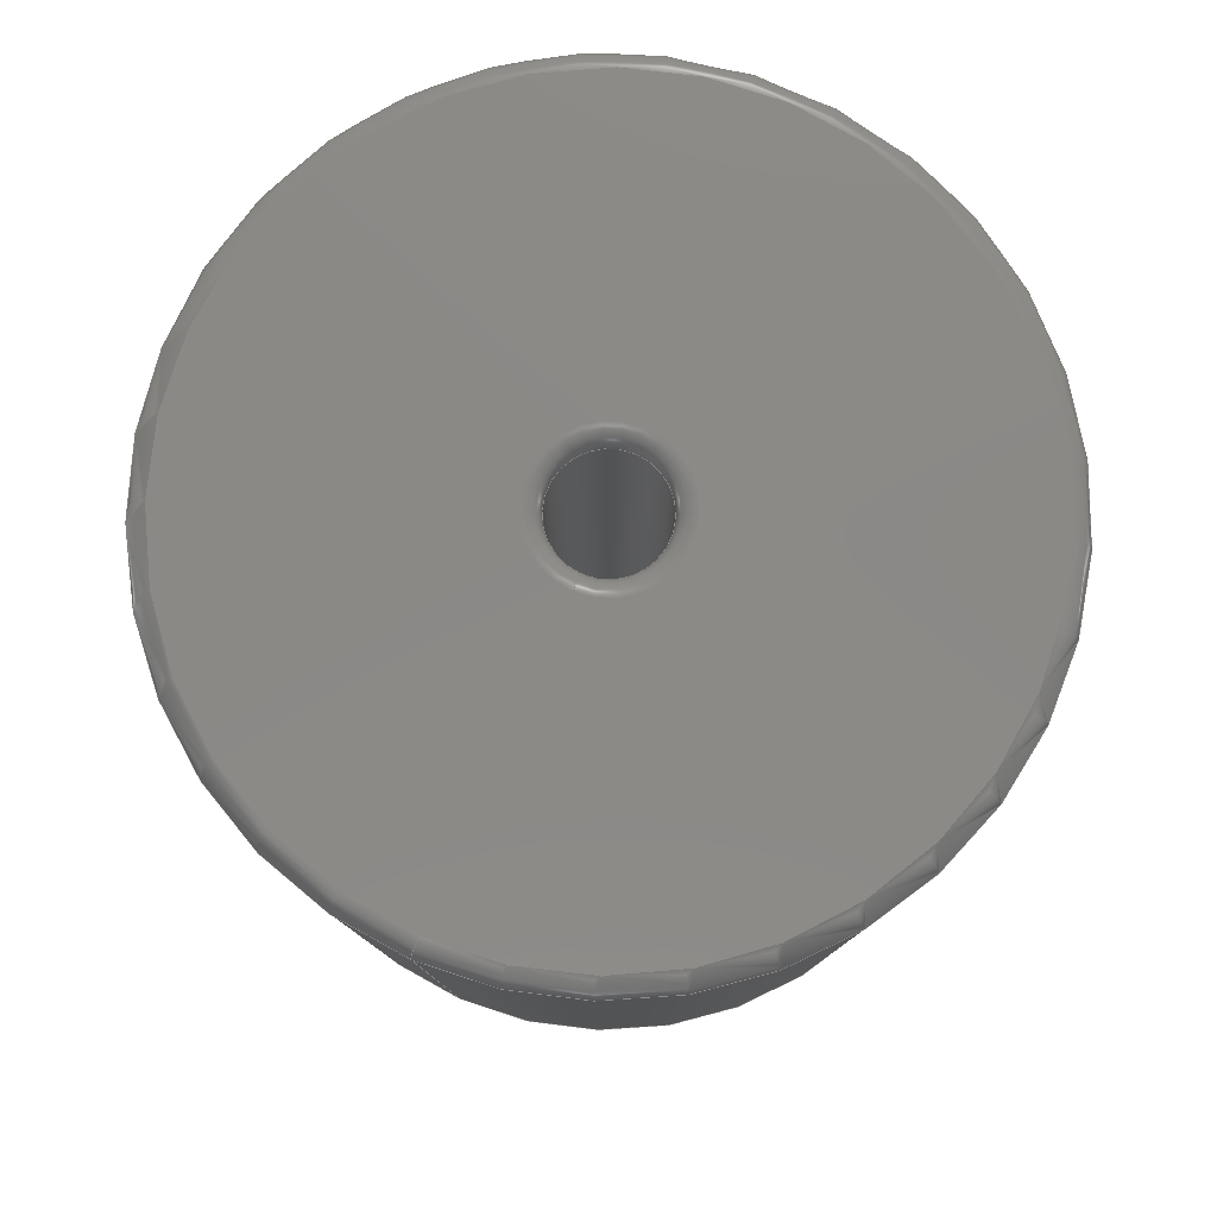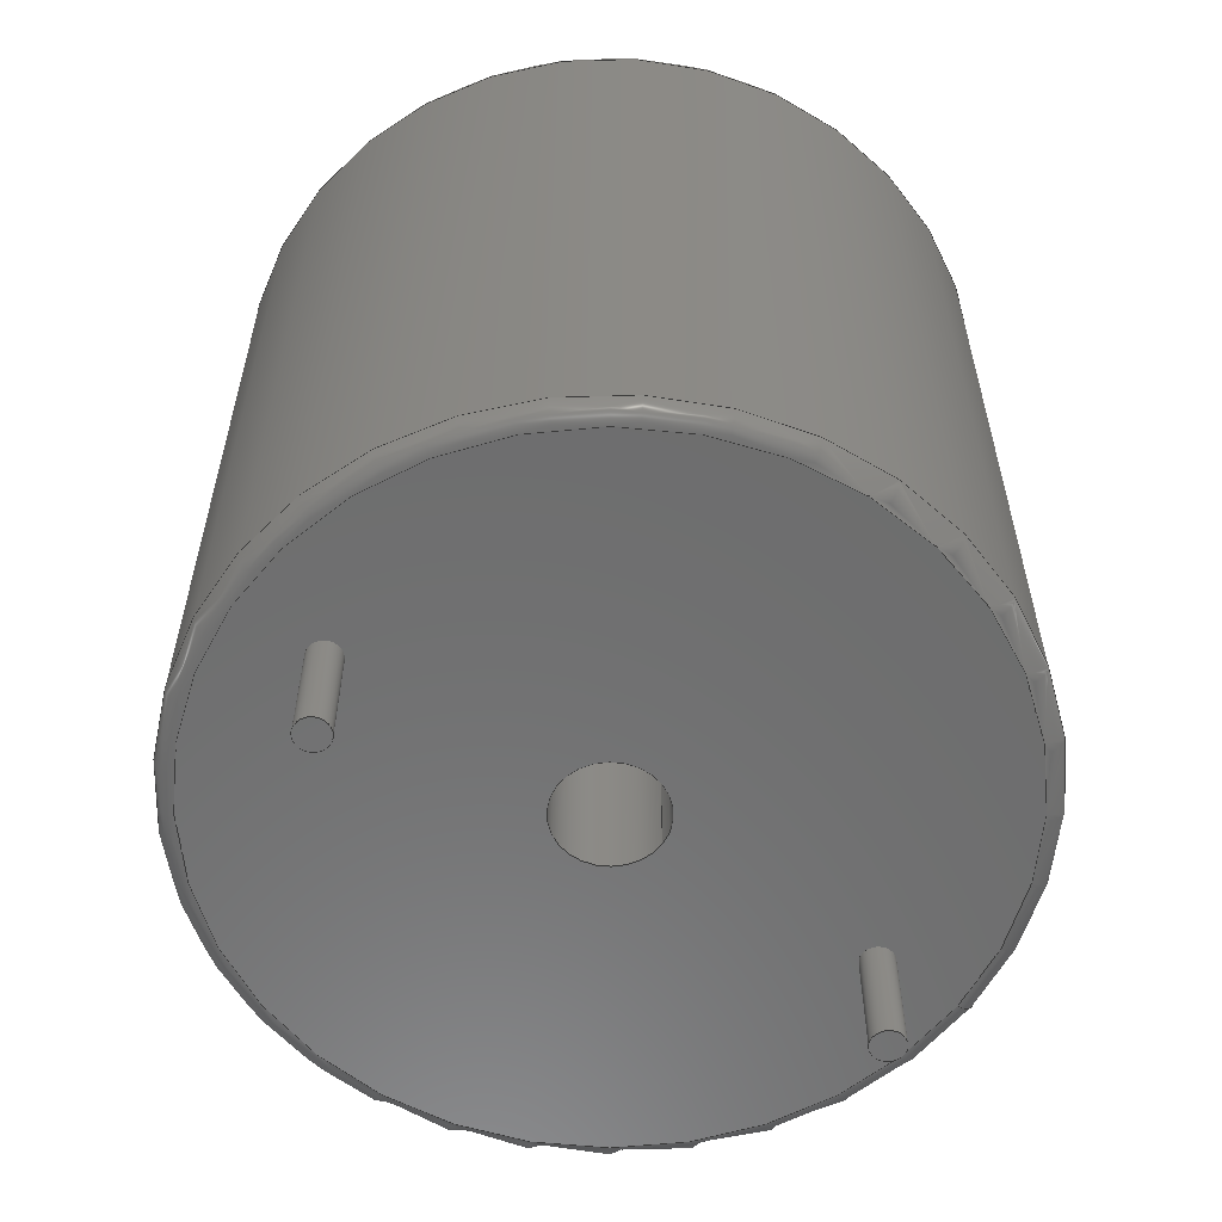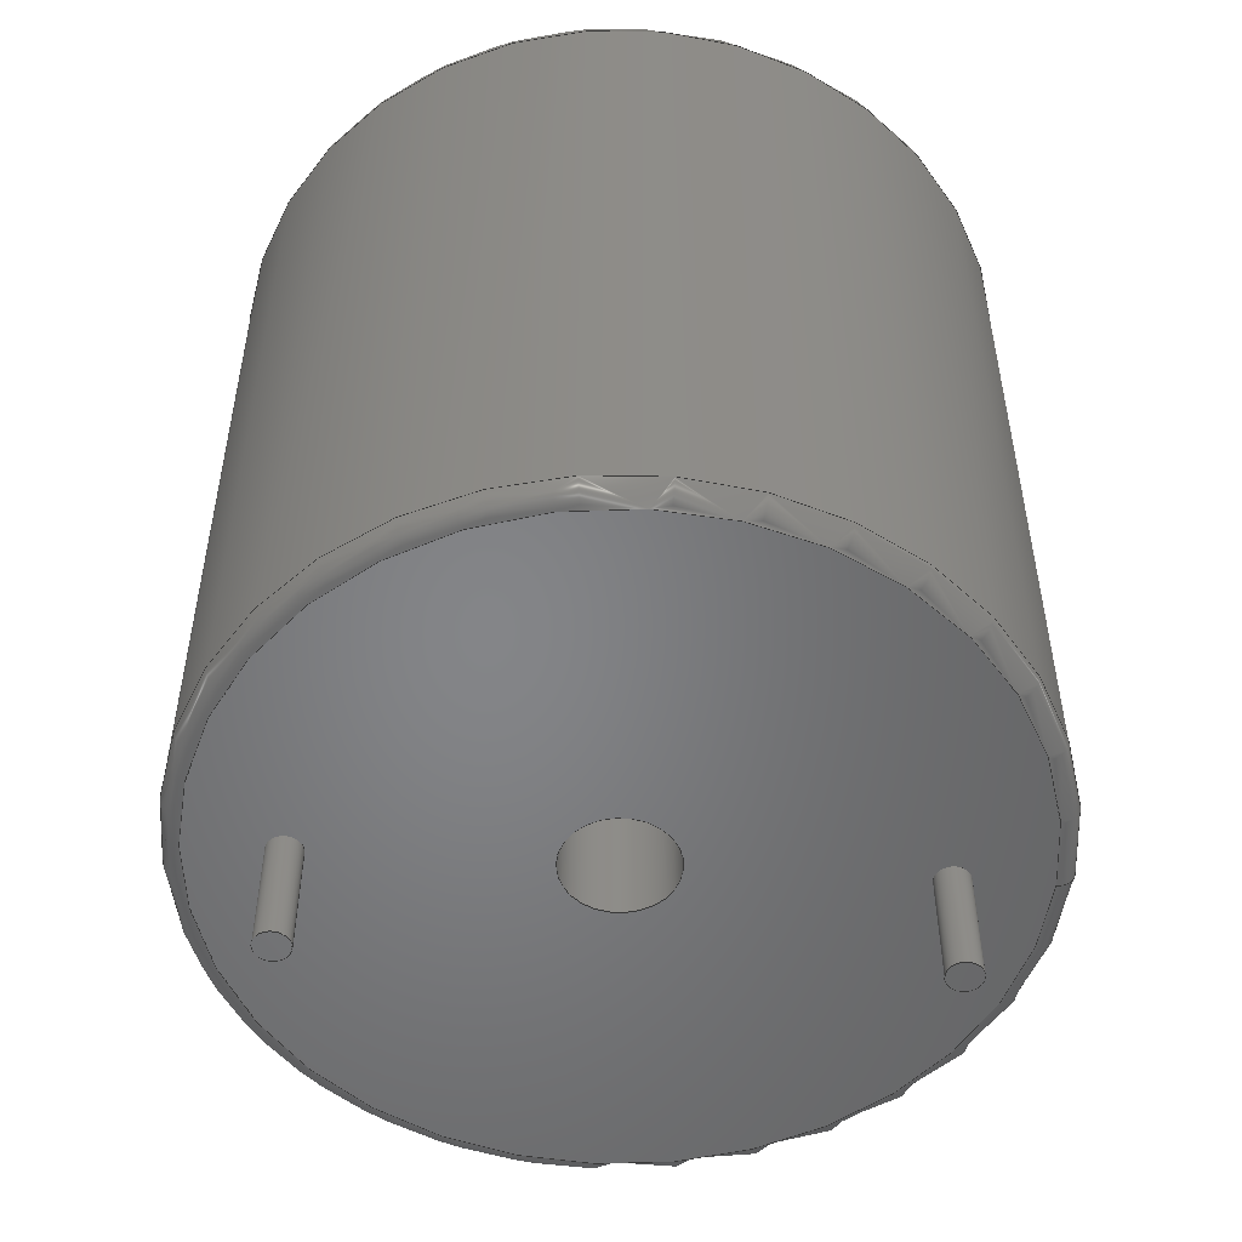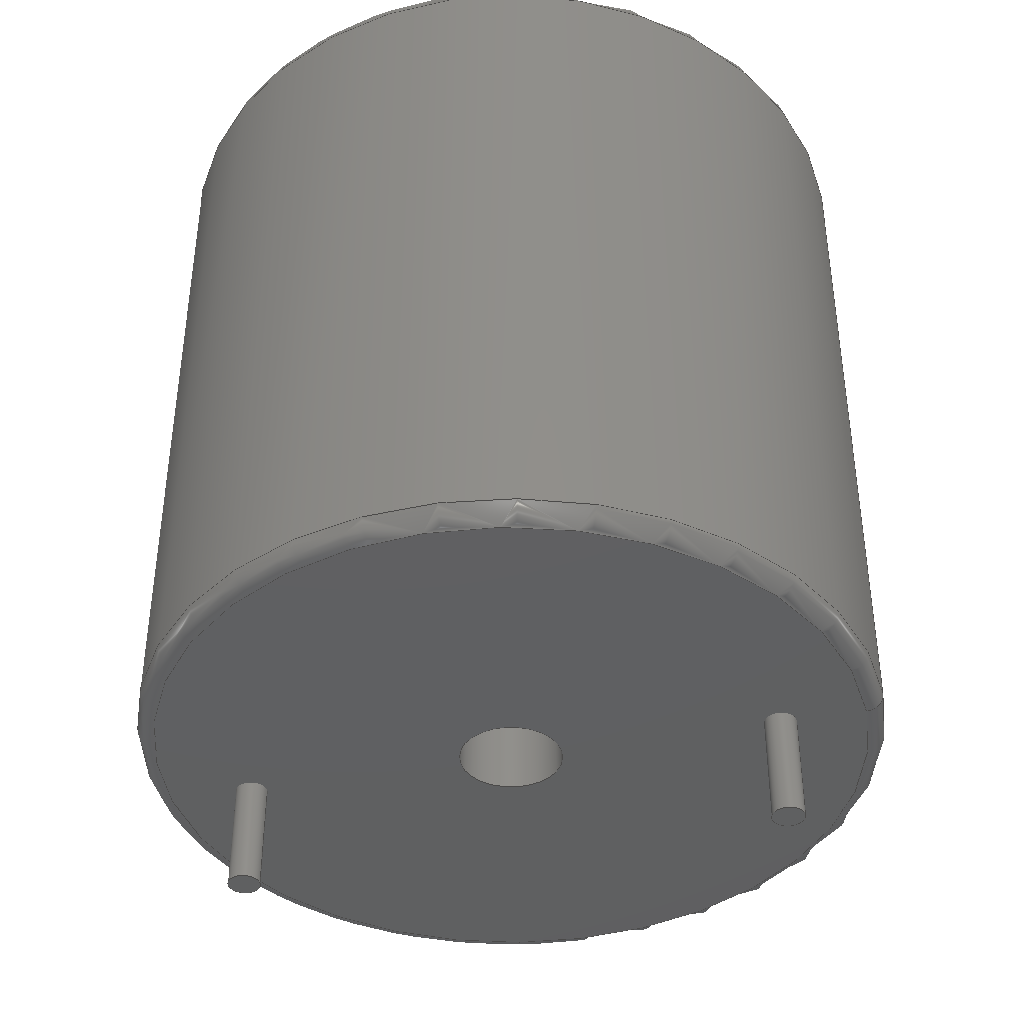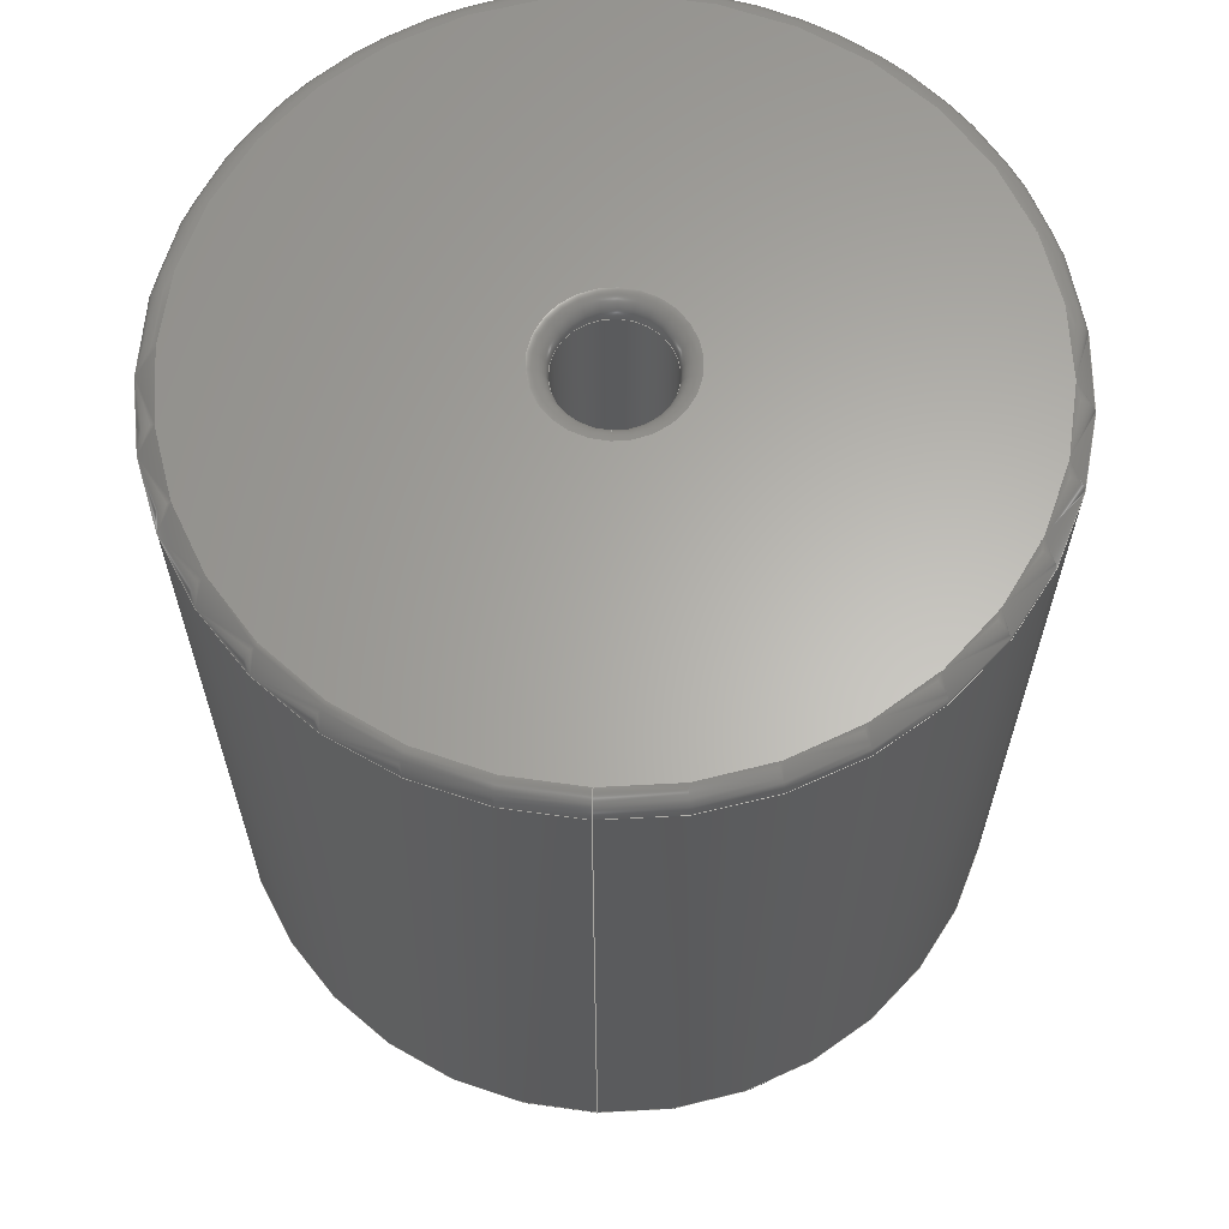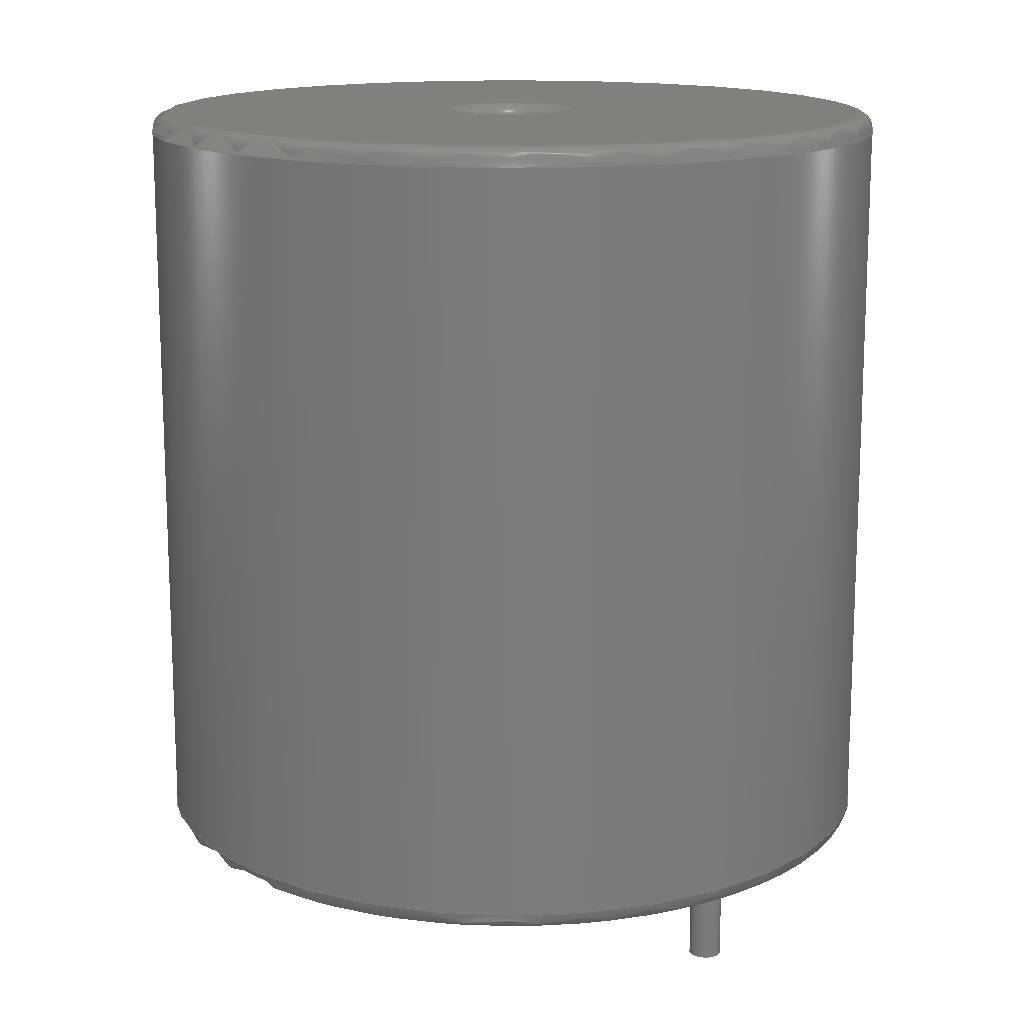
<metadata>
{"format":"step","ext":"step","renderer":"f3d","projection":"perspective","resolution":1024,"background":"white","views":[{"elev":80.0,"azim":113.5,"up":"+Z"},{"elev":-59.1,"azim":-33.8,"up":"+Z"},{"elev":-52.3,"azim":-3.5,"up":"+Z"},{"elev":-40.8,"azim":12.8,"up":"+Z"},{"elev":63.6,"azim":92.5,"up":"+Z"},{"elev":14.7,"azim":-138.8,"up":"+Z"}]}
</metadata>
<code>
ISO-10303-21;
DATA;
#1=APPLICATION_PROTOCOL_DEFINITION('committee draft','automotive_design',1997,#2);
#2=APPLICATION_CONTEXT('core data for automotive mechanical design processes');
#3=SHAPE_DEFINITION_REPRESENTATION(#4,#10);
#4=PRODUCT_DEFINITION_SHAPE('','',#5);
#5=PRODUCT_DEFINITION('design','',#6,#9);
#6=PRODUCT_DEFINITION_FORMATION('','',#7);
#7=PRODUCT('L_Radial_D21mm_P15.24mm_Vishay_IHB-2','L_Radial_D21mm_P15.24mm_Vishay_IHB-2','',(#8));
#8=MECHANICAL_CONTEXT('',#2,'mechanical');
#9=PRODUCT_DEFINITION_CONTEXT('part definition',#2,'design');
#10=ADVANCED_BREP_SHAPE_REPRESENTATION('',(#11,#15),#197);
#11=AXIS2_PLACEMENT_3D('',#12,#13,#14);
#12=CARTESIAN_POINT('',(0,0,0));
#13=DIRECTION('',(0,0,1));
#14=DIRECTION('',(1,0,-0));
#15=MANIFOLD_SOLID_BREP('',#16);
#16=CLOSED_SHELL('',(#17,#32,#51,#82,#101,#117,#134,#148,#154,#172,#188));
#17=ADVANCED_FACE('',(#18),#28,.T.);
#18=FACE_BOUND('',#19,.F.);
#19=EDGE_LOOP('',(#20));
#20=ORIENTED_EDGE('',*,*,#21,.T.);
#21=EDGE_CURVE('',#22,#22,#24,.T.);
#22=VERTEX_POINT('',#23);
#23=CARTESIAN_POINT('',(15.69,0,-3));
#24=CIRCLE('',#25,0.45);
#25=AXIS2_PLACEMENT_3D('',#26,#13,#27);
#26=CARTESIAN_POINT('',(15.24,0,-3));
#27=DIRECTION('',(1,0,0));
#28=PLANE('',#29);
#29=AXIS2_PLACEMENT_3D('',#23,#30,#31);
#30=DIRECTION('',(0,0,-1));
#31=DIRECTION('',(-1,0,0));
#32=ADVANCED_FACE('',(#33),#48,.T.);
#33=FACE_BOUND('',#34,.F.);
#34=EDGE_LOOP('',(#35,#36,#42,#47));
#35=ORIENTED_EDGE('',*,*,#21,.F.);
#36=ORIENTED_EDGE('',*,*,#37,.T.);
#37=EDGE_CURVE('',#22,#38,#40,.T.);
#38=VERTEX_POINT('',#39);
#39=CARTESIAN_POINT('',(15.69,0,0.1));
#40=LINE('',#23,#41);
#41=VECTOR('',#13,1);
#42=ORIENTED_EDGE('',*,*,#43,.F.);
#43=EDGE_CURVE('',#38,#38,#44,.T.);
#44=CIRCLE('',#45,0.45);
#45=AXIS2_PLACEMENT_3D('',#46,#30,#27);
#46=CARTESIAN_POINT('',(15.24,0,0.1));
#47=ORIENTED_EDGE('',*,*,#37,.F.);
#48=CYLINDRICAL_SURFACE('',#49,0.45);
#49=AXIS2_PLACEMENT_3D('',#26,#50,#27);
#50=DIRECTION('',(-0,-0,-1));
#51=ADVANCED_FACE('',(#52,#61,#70,#77),#79,.T.);
#52=FACE_BOUND('',#53,.T.);
#53=EDGE_LOOP('',(#54));
#54=ORIENTED_EDGE('',*,*,#55,.F.);
#55=EDGE_CURVE('',#56,#56,#58,.T.);
#56=VERTEX_POINT('',#57);
#57=CARTESIAN_POINT('',(17.62,0,0.1));
#58=CIRCLE('',#59,10);
#59=AXIS2_PLACEMENT_3D('',#60,#13,#27);
#60=CARTESIAN_POINT('',(7.62,0,0.1));
#61=FACE_BOUND('',#62,.T.);
#62=EDGE_LOOP('',(#63));
#63=ORIENTED_EDGE('',*,*,#64,.F.);
#64=EDGE_CURVE('',#65,#65,#67,.T.);
#65=VERTEX_POINT('',#66);
#66=CARTESIAN_POINT('',(0.45,0,0.1));
#67=CIRCLE('',#68,0.45);
#68=AXIS2_PLACEMENT_3D('',#69,#30,#27);
#69=CARTESIAN_POINT('',(0,0,0.1));
#70=FACE_BOUND('',#71,.T.);
#71=EDGE_LOOP('',(#72));
#72=ORIENTED_EDGE('',*,*,#73,.T.);
#73=EDGE_CURVE('',#74,#74,#76,.T.);
#74=VERTEX_POINT('',#75);
#75=CARTESIAN_POINT('',(9.08,0,0.1));
#76=CIRCLE('',#59,1.46);
#77=FACE_BOUND('',#78,.T.);
#78=EDGE_LOOP('',(#42));
#79=PLANE('',#80);
#80=AXIS2_PLACEMENT_3D('',#81,#30,#31);
#81=CARTESIAN_POINT('',(18.12,0,0.1));
#82=ADVANCED_FACE('',(#83),#99,.T.);
#83=FACE_BOUND('',#84,.F.);
#84=EDGE_LOOP('',(#85,#93,#98,#54));
#85=ORIENTED_EDGE('',*,*,#86,.F.);
#86=EDGE_CURVE('',#87,#56,#89,.T.);
#87=VERTEX_POINT('',#88);
#88=CARTESIAN_POINT('',(18.12,0,0.6));
#89=CIRCLE('',#90,0.5);
#90=AXIS2_PLACEMENT_3D('',#91,#92,#27);
#91=CARTESIAN_POINT('',(17.62,0,0.6));
#92=DIRECTION('',(-0,1,0));
#93=ORIENTED_EDGE('',*,*,#94,.T.);
#94=EDGE_CURVE('',#87,#87,#95,.T.);
#95=CIRCLE('',#96,10.5);
#96=AXIS2_PLACEMENT_3D('',#97,#13,#27);
#97=CARTESIAN_POINT('',(7.62,0,0.6));
#98=ORIENTED_EDGE('',*,*,#86,.T.);
#99=TOROIDAL_SURFACE('',#100,10,0.5);
#100=AXIS2_PLACEMENT_3D('',#97,#30,#27);
#101=ADVANCED_FACE('',(#102),#115,.T.);
#102=FACE_BOUND('',#103,.F.);
#103=EDGE_LOOP('',(#104,#111,#63,#114));
#104=ORIENTED_EDGE('',*,*,#105,.F.);
#105=EDGE_CURVE('',#106,#106,#108,.T.);
#106=VERTEX_POINT('',#107);
#107=CARTESIAN_POINT('',(0.45,0,-3));
#108=CIRCLE('',#109,0.45);
#109=AXIS2_PLACEMENT_3D('',#110,#13,#27);
#110=CARTESIAN_POINT('',(0,0,-3));
#111=ORIENTED_EDGE('',*,*,#112,.T.);
#112=EDGE_CURVE('',#106,#65,#113,.T.);
#113=LINE('',#107,#41);
#114=ORIENTED_EDGE('',*,*,#112,.F.);
#115=CYLINDRICAL_SURFACE('',#116,0.45);
#116=AXIS2_PLACEMENT_3D('',#110,#50,#27);
#117=ADVANCED_FACE('',(#118),#132,.F.);
#118=FACE_BOUND('',#119,.T.);
#119=EDGE_LOOP('',(#120,#125,#130,#131));
#120=ORIENTED_EDGE('',*,*,#121,.T.);
#121=EDGE_CURVE('',#74,#122,#124,.T.);
#122=VERTEX_POINT('',#123);
#123=CARTESIAN_POINT('',(9.08,0,20.94));
#124=LINE('',#75,#41);
#125=ORIENTED_EDGE('',*,*,#126,.T.);
#126=EDGE_CURVE('',#122,#122,#127,.T.);
#127=CIRCLE('',#128,1.46);
#128=AXIS2_PLACEMENT_3D('',#129,#13,#27);
#129=CARTESIAN_POINT('',(7.62,0,20.94));
#130=ORIENTED_EDGE('',*,*,#121,.F.);
#131=ORIENTED_EDGE('',*,*,#73,.F.);
#132=CYLINDRICAL_SURFACE('',#133,1.46);
#133=AXIS2_PLACEMENT_3D('',#60,#50,#27);
#134=ADVANCED_FACE('',(#135),#147,.T.);
#135=FACE_BOUND('',#136,.F.);
#136=EDGE_LOOP('',(#137,#142,#145,#146));
#137=ORIENTED_EDGE('',*,*,#138,.T.);
#138=EDGE_CURVE('',#87,#139,#141,.T.);
#139=VERTEX_POINT('',#140);
#140=CARTESIAN_POINT('',(18.12,0,20.94));
#141=LINE('',#81,#41);
#142=ORIENTED_EDGE('',*,*,#143,.T.);
#143=EDGE_CURVE('',#139,#139,#144,.T.);
#144=CIRCLE('',#128,10.5);
#145=ORIENTED_EDGE('',*,*,#138,.F.);
#146=ORIENTED_EDGE('',*,*,#94,.F.);
#147=CYLINDRICAL_SURFACE('',#133,10.5);
#148=ADVANCED_FACE('',(#149),#152,.T.);
#149=FACE_BOUND('',#150,.F.);
#150=EDGE_LOOP('',(#151));
#151=ORIENTED_EDGE('',*,*,#105,.T.);
#152=PLANE('',#153);
#153=AXIS2_PLACEMENT_3D('',#107,#30,#31);
#154=ADVANCED_FACE('',(#155),#170,.T.);
#155=FACE_BOUND('',#156,.F.);
#156=EDGE_LOOP('',(#157,#125,#164,#165));
#157=ORIENTED_EDGE('',*,*,#158,.F.);
#158=EDGE_CURVE('',#122,#159,#161,.T.);
#159=VERTEX_POINT('',#160);
#160=CARTESIAN_POINT('',(9.58,0,21.44));
#161=CIRCLE('',#162,0.5);
#162=AXIS2_PLACEMENT_3D('',#163,#92,#27);
#163=CARTESIAN_POINT('',(9.58,0,20.94));
#164=ORIENTED_EDGE('',*,*,#158,.T.);
#165=ORIENTED_EDGE('',*,*,#166,.F.);
#166=EDGE_CURVE('',#159,#159,#167,.T.);
#167=CIRCLE('',#168,1.96);
#168=AXIS2_PLACEMENT_3D('',#169,#13,#27);
#169=CARTESIAN_POINT('',(7.62,0,21.44));
#170=TOROIDAL_SURFACE('',#171,1.96,0.5);
#171=AXIS2_PLACEMENT_3D('',#129,#30,#27);
#172=ADVANCED_FACE('',(#173),#187,.T.);
#173=FACE_BOUND('',#174,.T.);
#174=EDGE_LOOP('',(#175,#142,#183,#184));
#175=ORIENTED_EDGE('',*,*,#176,.F.);
#176=EDGE_CURVE('',#139,#177,#179,.T.);
#177=VERTEX_POINT('',#178);
#178=CARTESIAN_POINT('',(17.62,0,21.44));
#179=CIRCLE('',#180,0.5);
#180=AXIS2_PLACEMENT_3D('',#181,#182,#27);
#181=CARTESIAN_POINT('',(17.62,0,20.94));
#182=DIRECTION('',(0,-1,0));
#183=ORIENTED_EDGE('',*,*,#176,.T.);
#184=ORIENTED_EDGE('',*,*,#185,.F.);
#185=EDGE_CURVE('',#177,#177,#186,.T.);
#186=CIRCLE('',#168,10);
#187=TOROIDAL_SURFACE('',#128,10,0.5);
#188=ADVANCED_FACE('',(#189,#192),#194,.F.);
#189=FACE_BOUND('',#190,.F.);
#190=EDGE_LOOP('',(#191));
#191=ORIENTED_EDGE('',*,*,#166,.T.);
#192=FACE_BOUND('',#193,.F.);
#193=EDGE_LOOP('',(#184));
#194=PLANE('',#195);
#195=AXIS2_PLACEMENT_3D('',#196,#30,#31);
#196=CARTESIAN_POINT('',(18.12,0,21.44));
#197=( GEOMETRIC_REPRESENTATION_CONTEXT(3)GLOBAL_UNCERTAINTY_ASSIGNED_CONTEXT((#201)) GLOBAL_UNIT_ASSIGNED_CONTEXT((#198,#199,#200)) REPRESENTATION_CONTEXT('Context #1','3D Context with UNIT and UNCERTAINTY') );
#198=( LENGTH_UNIT() NAMED_UNIT(*) SI_UNIT(.MILLI.,.METRE.) );
#199=( NAMED_UNIT(*) PLANE_ANGLE_UNIT() SI_UNIT($,.RADIAN.) );
#200=( NAMED_UNIT(*) SI_UNIT($,.STERADIAN.) SOLID_ANGLE_UNIT() );
#201=UNCERTAINTY_MEASURE_WITH_UNIT(LENGTH_MEASURE(1e-07),#198,'distance_accuracy_value','confusion accuracy');
#202=PRODUCT_TYPE('part',$,(#7));
#203=MECHANICAL_DESIGN_GEOMETRIC_PRESENTATION_REPRESENTATION('',(#204,#212,#213,#221,#222,#223,#224,#225,#226,#227,#228),#197);
#204=STYLED_ITEM('color',(#205),#17);
#205=PRESENTATION_STYLE_ASSIGNMENT((#206));
#206=SURFACE_STYLE_USAGE(.BOTH.,#207);
#207=SURFACE_SIDE_STYLE('',(#208));
#208=SURFACE_STYLE_FILL_AREA(#209);
#209=FILL_AREA_STYLE('',(#210));
#210=FILL_AREA_STYLE_COLOUR('',#211);
#211=COLOUR_RGB('',0.824,0.82,0.781);
#212=STYLED_ITEM('color',(#205),#32);
#213=STYLED_ITEM('color',(#214),#51);
#214=PRESENTATION_STYLE_ASSIGNMENT((#215));
#215=SURFACE_STYLE_USAGE(.BOTH.,#216);
#216=SURFACE_SIDE_STYLE('',(#217));
#217=SURFACE_STYLE_FILL_AREA(#218);
#218=FILL_AREA_STYLE('',(#219));
#219=FILL_AREA_STYLE_COLOUR('',#220);
#220=COLOUR_RGB('',0.148,0.145,0.145);
#221=STYLED_ITEM('color',(#214),#82);
#222=STYLED_ITEM('color',(#205),#101);
#223=STYLED_ITEM('color',(#214),#117);
#224=STYLED_ITEM('color',(#214),#134);
#225=STYLED_ITEM('color',(#205),#148);
#226=STYLED_ITEM('color',(#214),#154);
#227=STYLED_ITEM('color',(#214),#172);
#228=STYLED_ITEM('color',(#214),#188);
ENDSEC;
END-ISO-10303-21;








</code>
